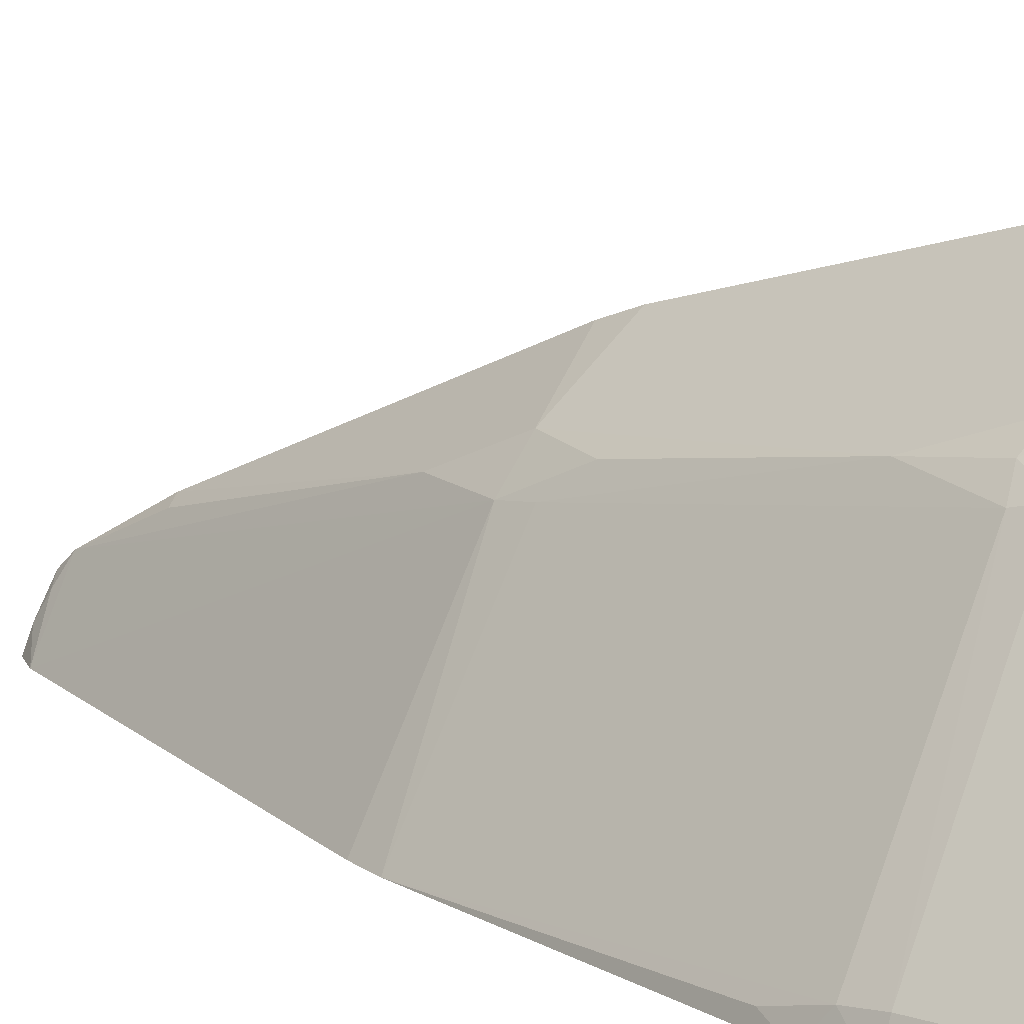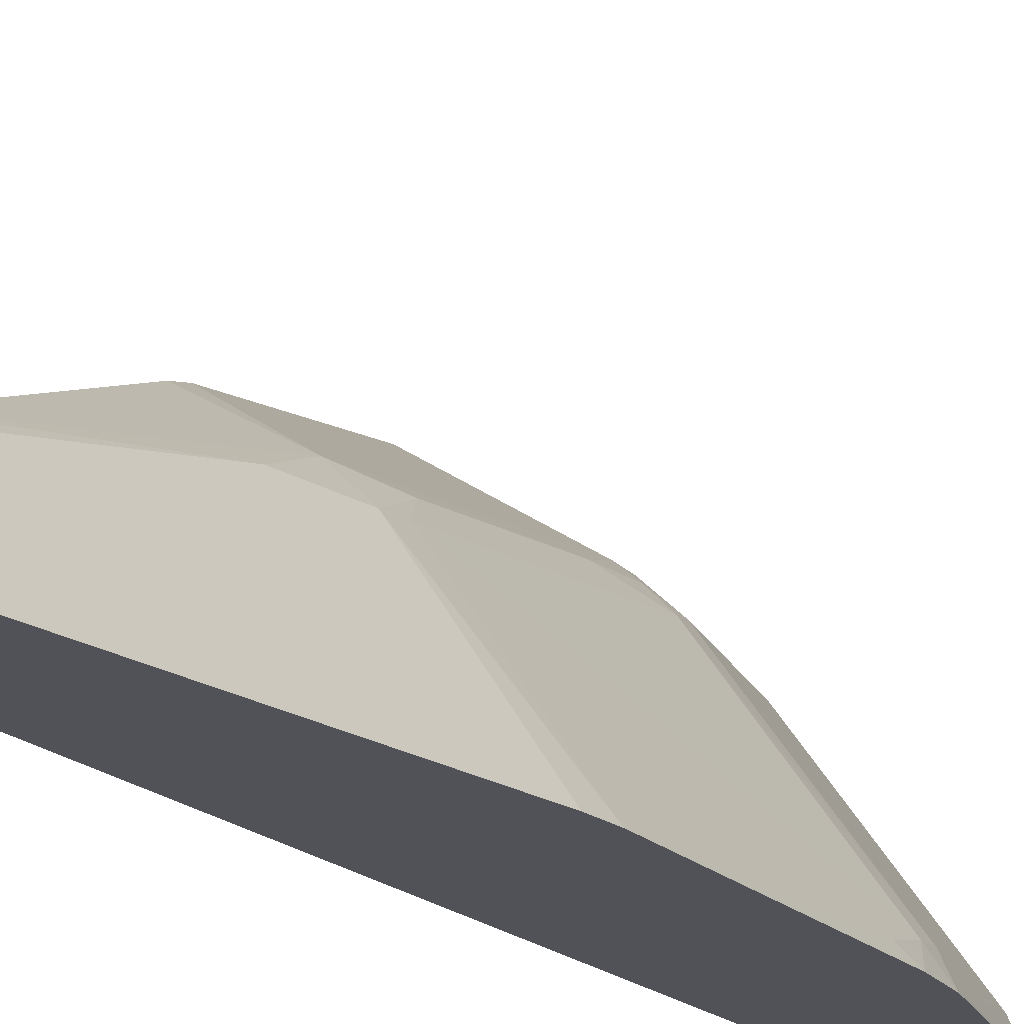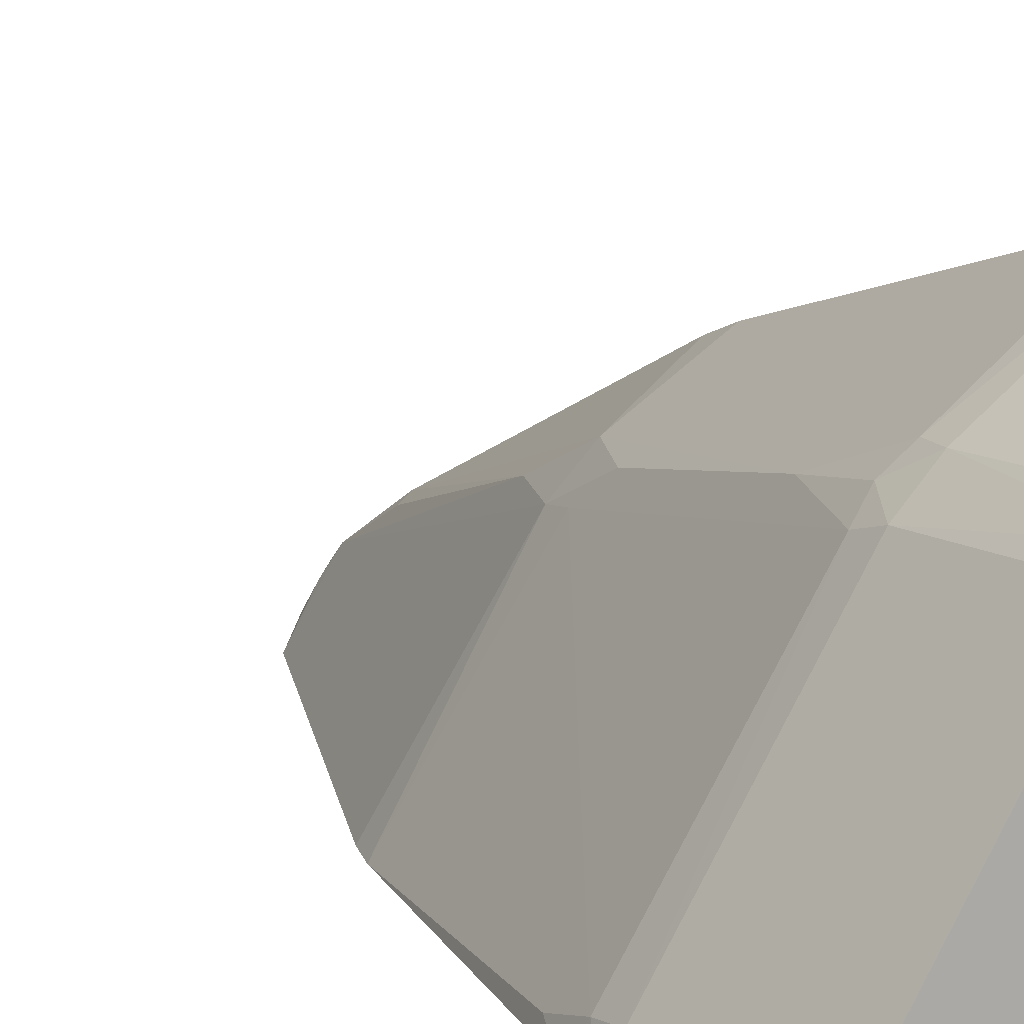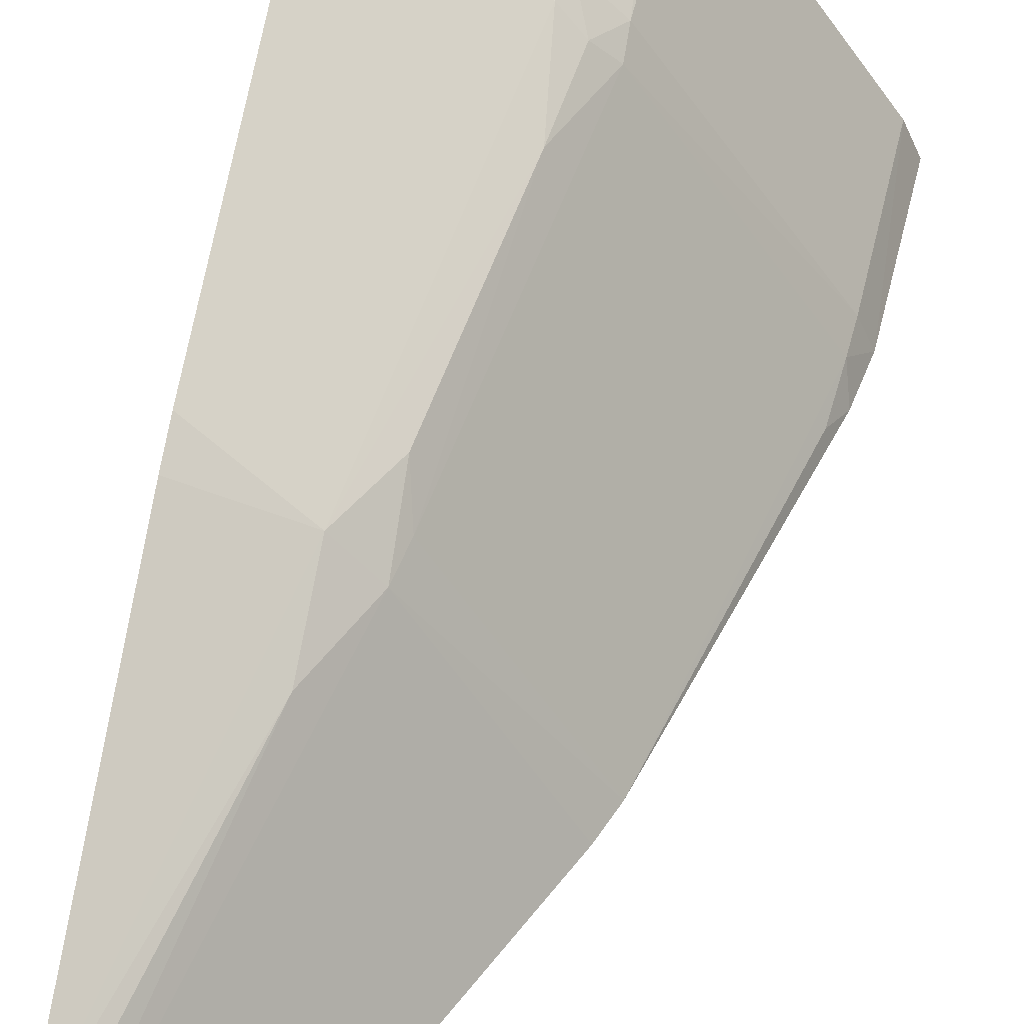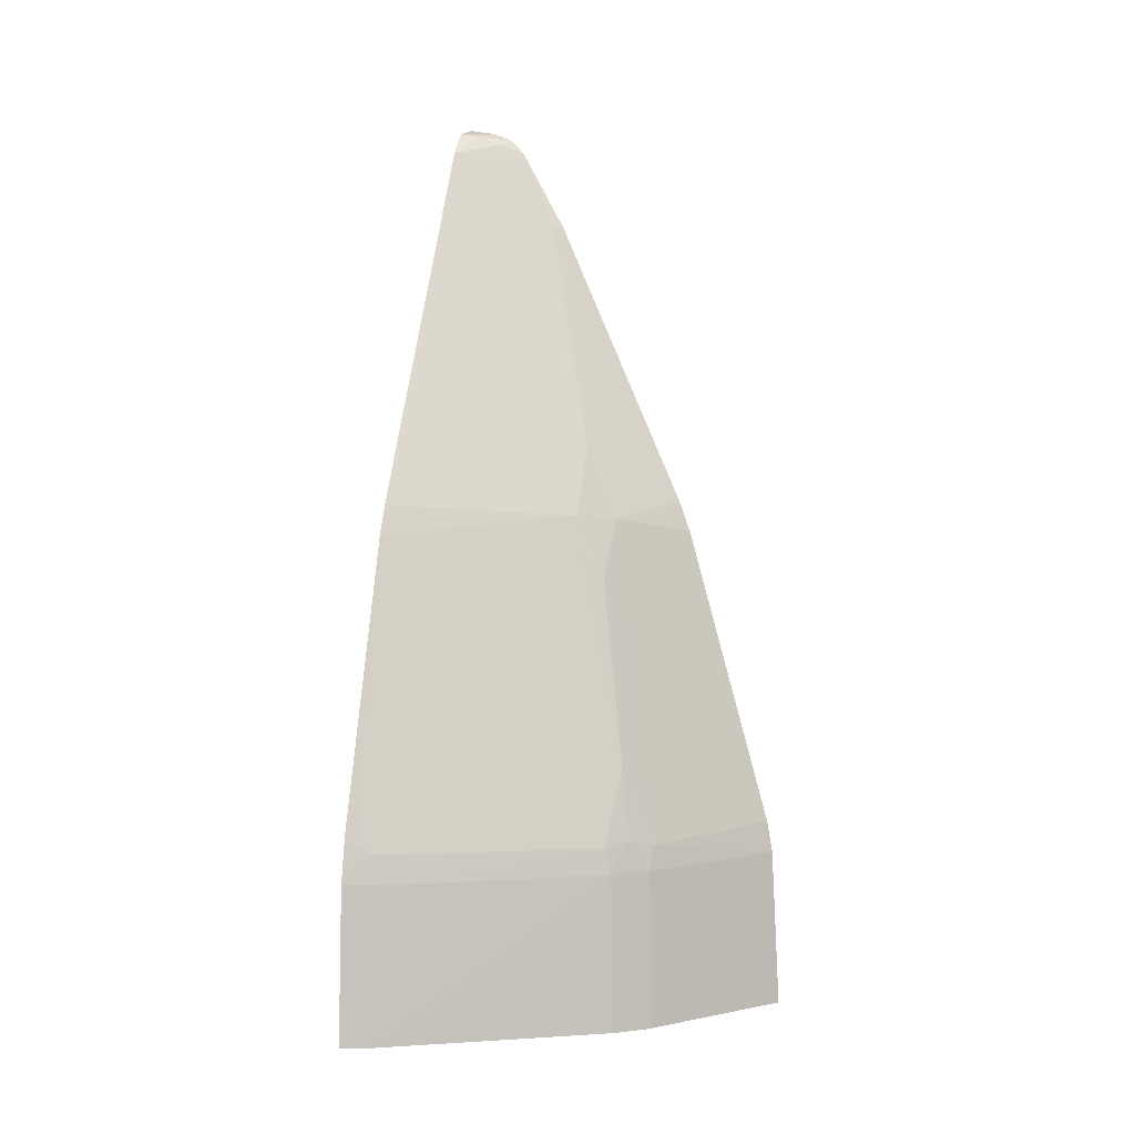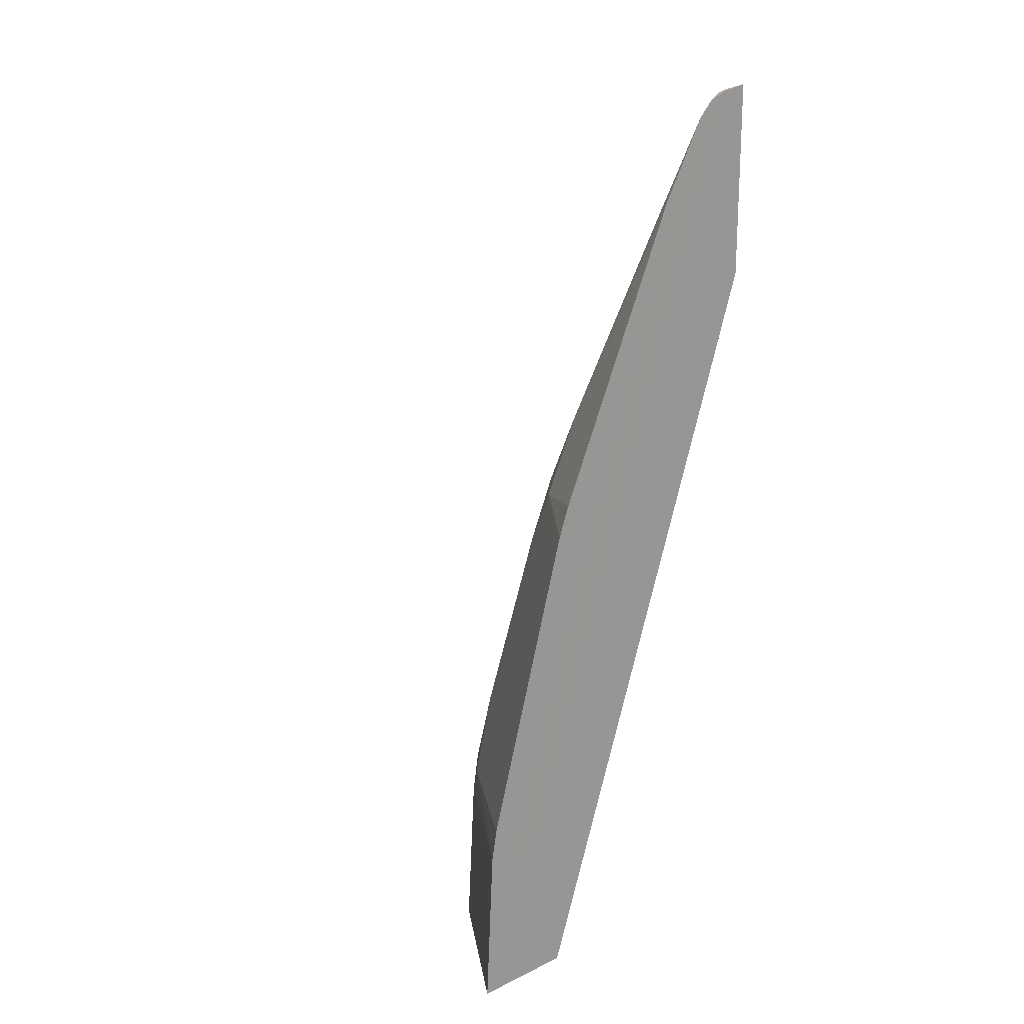
<metadata>
{"format":"obj","ext":"obj","renderer":"f3d","projection":"perspective","resolution":1024,"background":"white","views":[{"elev":13.3,"azim":-53.4,"up":"+Z"},{"elev":-21.5,"azim":-162.4,"up":"+Z"},{"elev":11.9,"azim":-32.6,"up":"+Z"},{"elev":49.2,"azim":-169.4,"up":"+Z"},{"elev":3.5,"azim":-68.2,"up":"+Y"},{"elev":19.4,"azim":48.2,"up":"+Y"}]}
</metadata>
<code>
o wine_glass_collision.007
v -0.02316 0.1407 0.0402
v -0.03184 0.1509 0.0339
v -0.0322 0.1407 0.03417
v -0.02316 0.151 0.03968
v -0.02316 0.1407 0.03355
v -0.03383 0.151 0.03194
v -0.03317 0.1407 0.03325
v -0.03748 0.1407 0.01726
v -0.02316 0.1883 0.01726
v -0.03148 0.1526 0.03391
v -0.03272 0.153 0.03272
v -0.03416 0.1407 0.03219
v -0.04367 0.1407 0.01726
v -0.02316 0.201 0.01726
v -0.02316 0.1531 0.03932
v -0.03204 0.1577 0.03204
v -0.02804 0.1739 0.03014
v -0.03387 0.1527 0.0315
v -0.04248 0.151 0.01898
v -0.04287 0.1407 0.01917
v -0.02485 0.2005 0.01726
v -0.02316 0.2007 0.01908
v -0.02994 0.17 0.02994
v -0.04234 0.1529 0.01875
v -0.02433 0.2003 0.01849
v -0.02594 0.199 0.01726
v -0.02316 0.2001 0.02043
v -0.03006 0.174 0.02805
v -0.03047 0.172 0.02833
v -0.04322 0.151 0.01726
v -0.02387 0.1998 0.01983
v -0.02316 0.1992 0.02132
v -0.02316 0.1749 0.03293
v -0.02316 0.1939 0.02431
v -0.02799 0.1786 0.028
v -0.02316 0.1729 0.03369
v -0.03687 0.1749 0.01726
v -0.03761 0.1729 0.01726
v -0.04202 0.1558 0.01798
v -0.0427 0.1541 0.01726
v -0.02384 0.1938 0.02384
f 1 2 3
f 1 5 9
f 1 9 14
f 1 14 22
f 1 22 27
f 1 27 32
f 1 32 34
f 1 34 33
f 1 33 36
f 1 36 15
f 1 15 4
f 1 4 2
f 1 3 7
f 1 7 12
f 1 12 20
f 1 20 13
f 1 13 8
f 1 8 5
f 2 6 7
f 2 7 3
f 5 8 9
f 4 10 2
f 2 10 11
f 2 11 6
f 7 6 12
f 8 13 30
f 8 30 40
f 8 40 38
f 8 38 37
f 8 37 26
f 8 26 21
f 8 21 14
f 8 14 9
f 4 15 10
f 10 16 11
f 10 17 16
f 11 16 18
f 11 18 6
f 6 18 19
f 6 20 12
f 14 21 22
f 10 15 17
f 16 17 23
f 16 23 29
f 16 29 18
f 18 24 19
f 19 20 6
f 21 25 22
f 21 26 25
f 22 25 27
f 15 36 17
f 23 28 29
f 18 29 24
f 20 30 13
f 20 19 30
f 25 26 31
f 25 31 27
f 26 32 31
f 27 31 32
f 17 34 35
f 17 35 28
f 17 28 23
f 17 36 33
f 28 35 32
f 28 38 29
f 29 38 24
f 24 39 40
f 24 40 30
f 24 30 19
f 26 37 28
f 26 28 32
f 17 33 34
f 35 34 41
f 35 41 32
f 28 37 38
f 24 38 39
f 41 34 32
f 39 38 40

</code>
